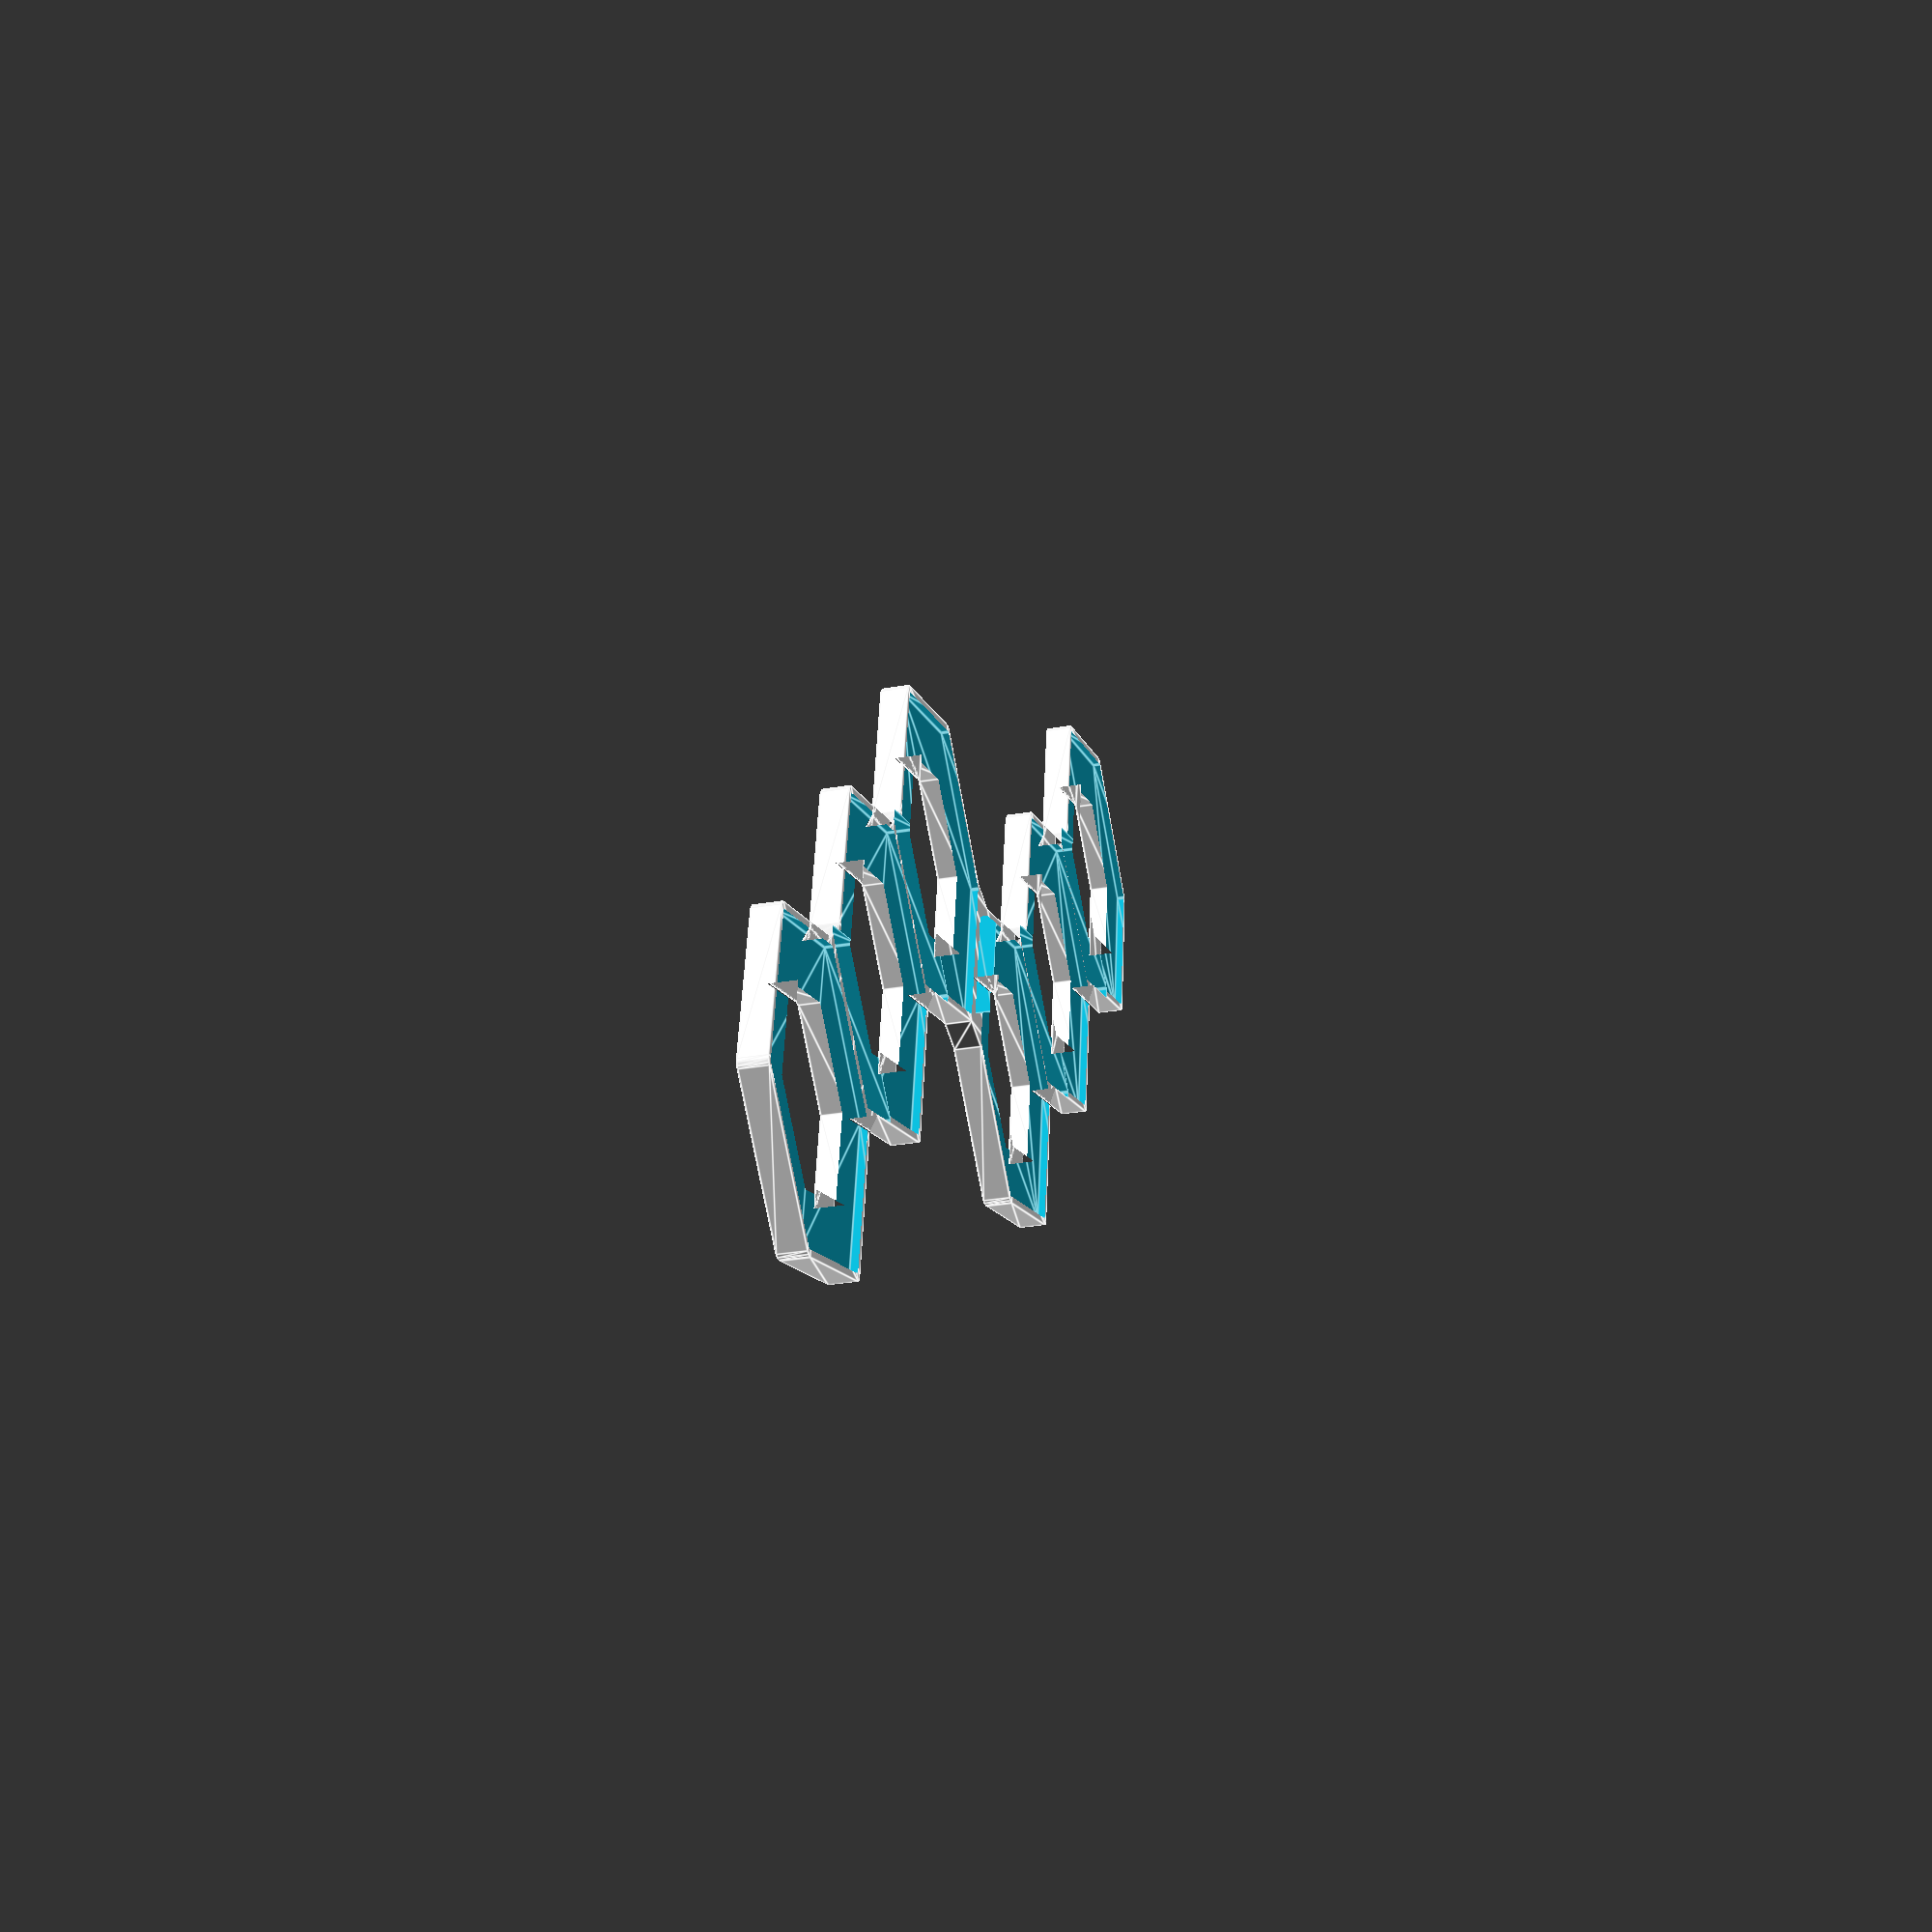
<openscad>
hex_diam = 38.4;
hex_spacing = 82.8 - hex_diam;
slack = 0.25;
wall = 0.95;

hole_depth = 1;
height = 3.8;

module hex_2d() {
  circle(d=hex_diam*sqrt(4/3), $fn=6);
}

module joint_2d() {
  translate([0, hex_spacing/2])
    square([hex_diam*sqrt(1/3), hex_spacing], center=true);
}

module hexes_2d() {
  for (a = [0:2]) {
    translate([0, a*hex_spacing])
      hex_2d();
    
    translate([0, (2+a)*hex_spacing])
      rotate([0, 0, -60])
        translate([0, hex_spacing])
          hex_2d();
  }
}

module joints_2d() {
  for (a = [0:1]) {
    translate([0, a*hex_spacing])
      joint_2d();

    translate([sqrt(3)/2*hex_spacing, (2.5+a)*hex_spacing])
      joint_2d();
  }
  
  translate([0, 2*hex_spacing])
    rotate([0, 0, -60])
      joint_2d();
}

module exterior_2d() {
  difference() {
    union() {
      hexes_2d();
      joints_2d();
    }
    offset(-6)
      hexes_2d();
  }
}

module splitter() {
  difference() {
    union() {
      linear_extrude(0.20001)
        offset(slack + wall - 0.3, $fn=16)
          exterior_2d();
      translate([0, 0, 0.2])
        linear_extrude(height - 0.2)
          offset(slack + wall, $fn=16)
            exterior_2d();
    }
    translate([0, 0, height-hole_depth])
      linear_extrude(height)
        offset(slack, $fn=16)
          hexes_2d();
  }
}

splitter();

</openscad>
<views>
elev=31.6 azim=39.8 roll=283.5 proj=p view=edges
</views>
